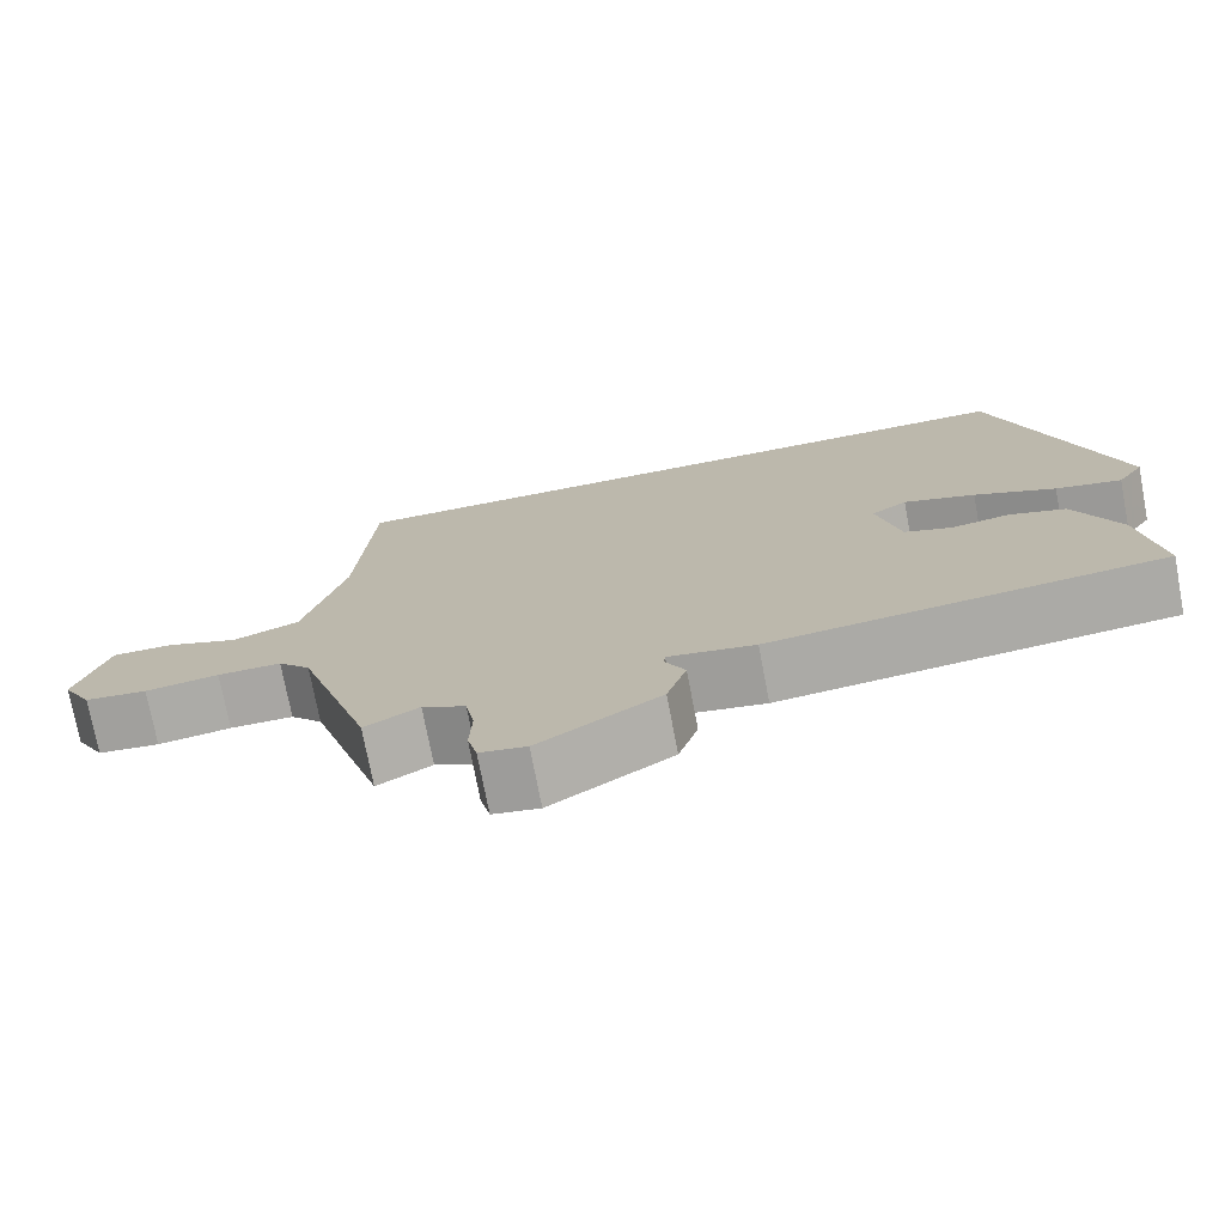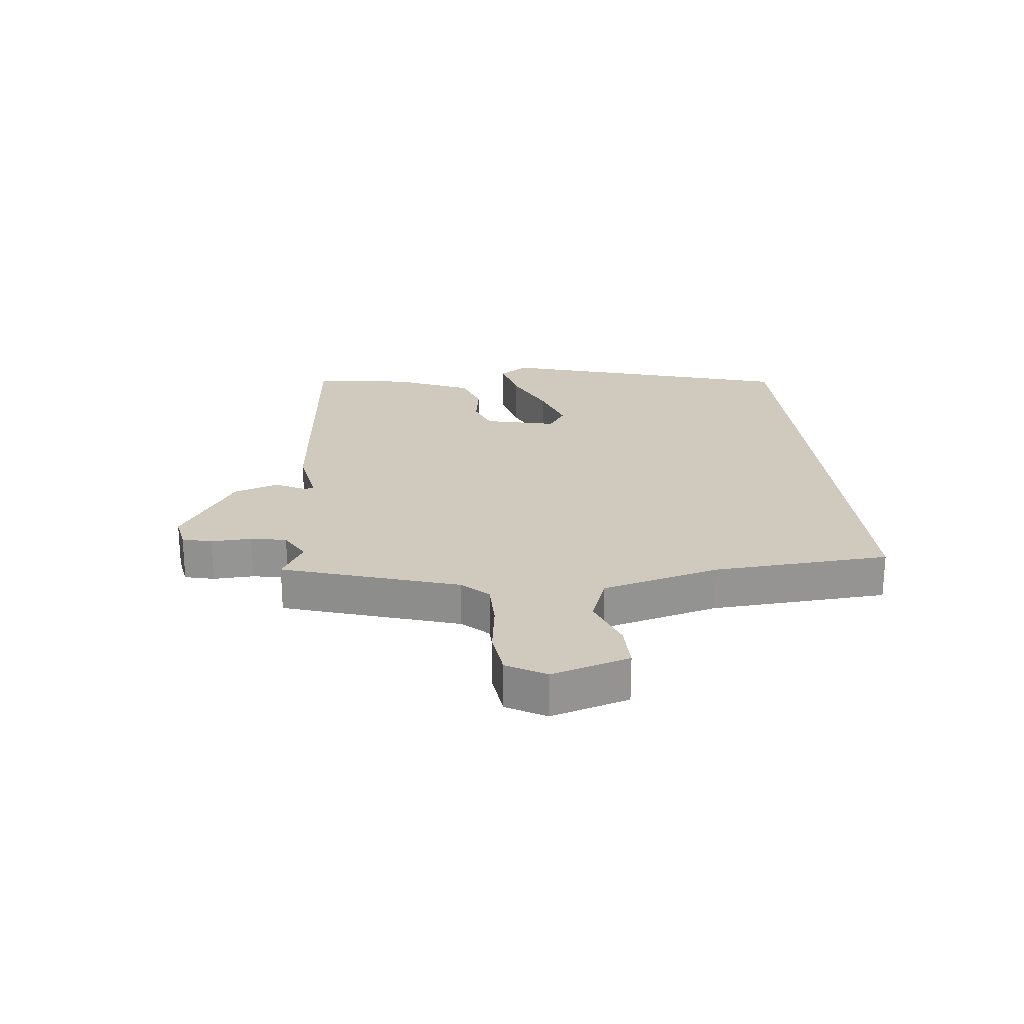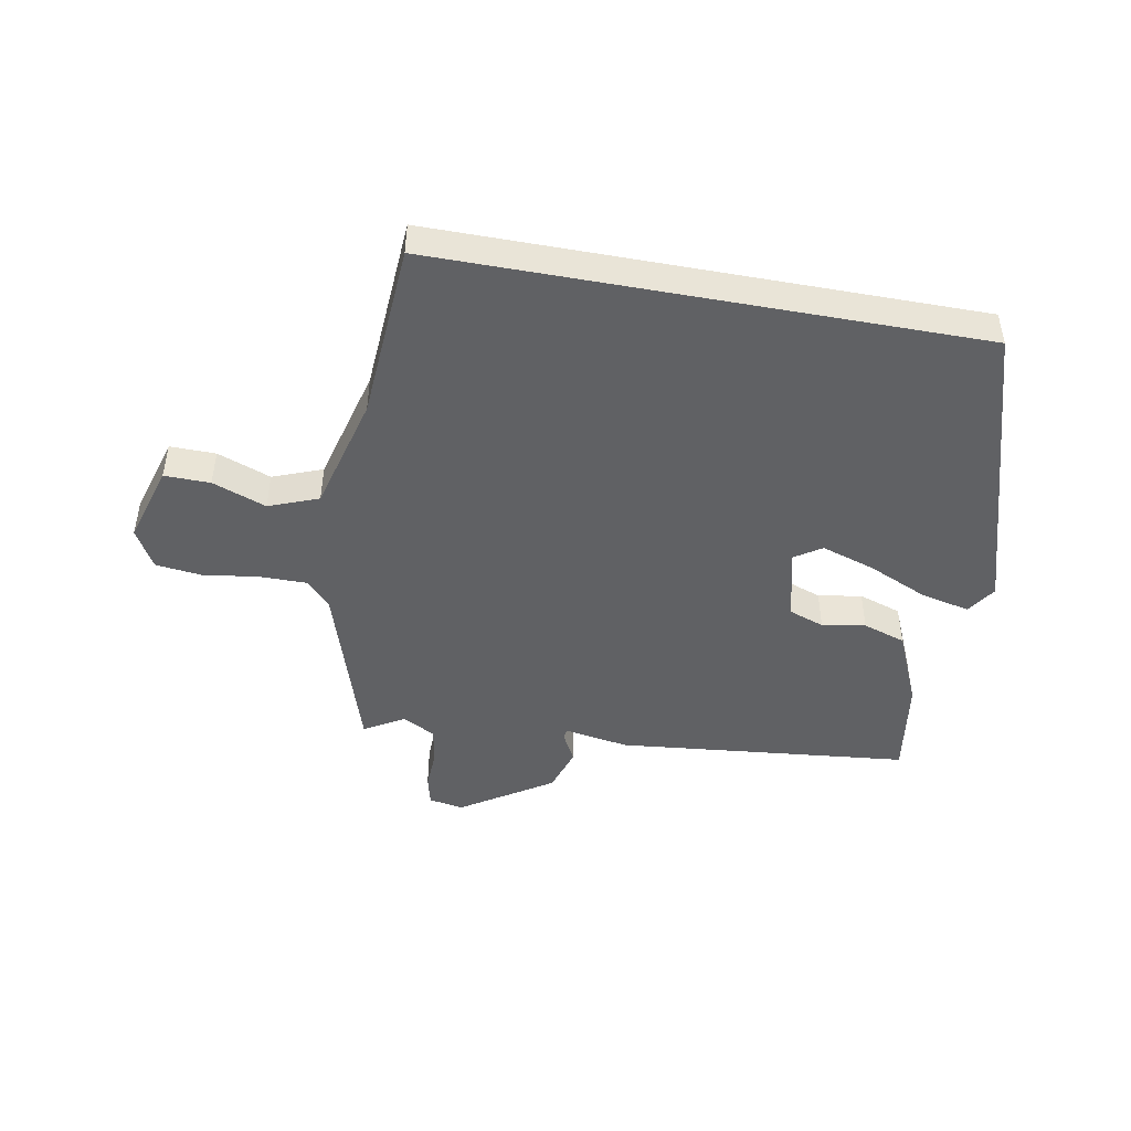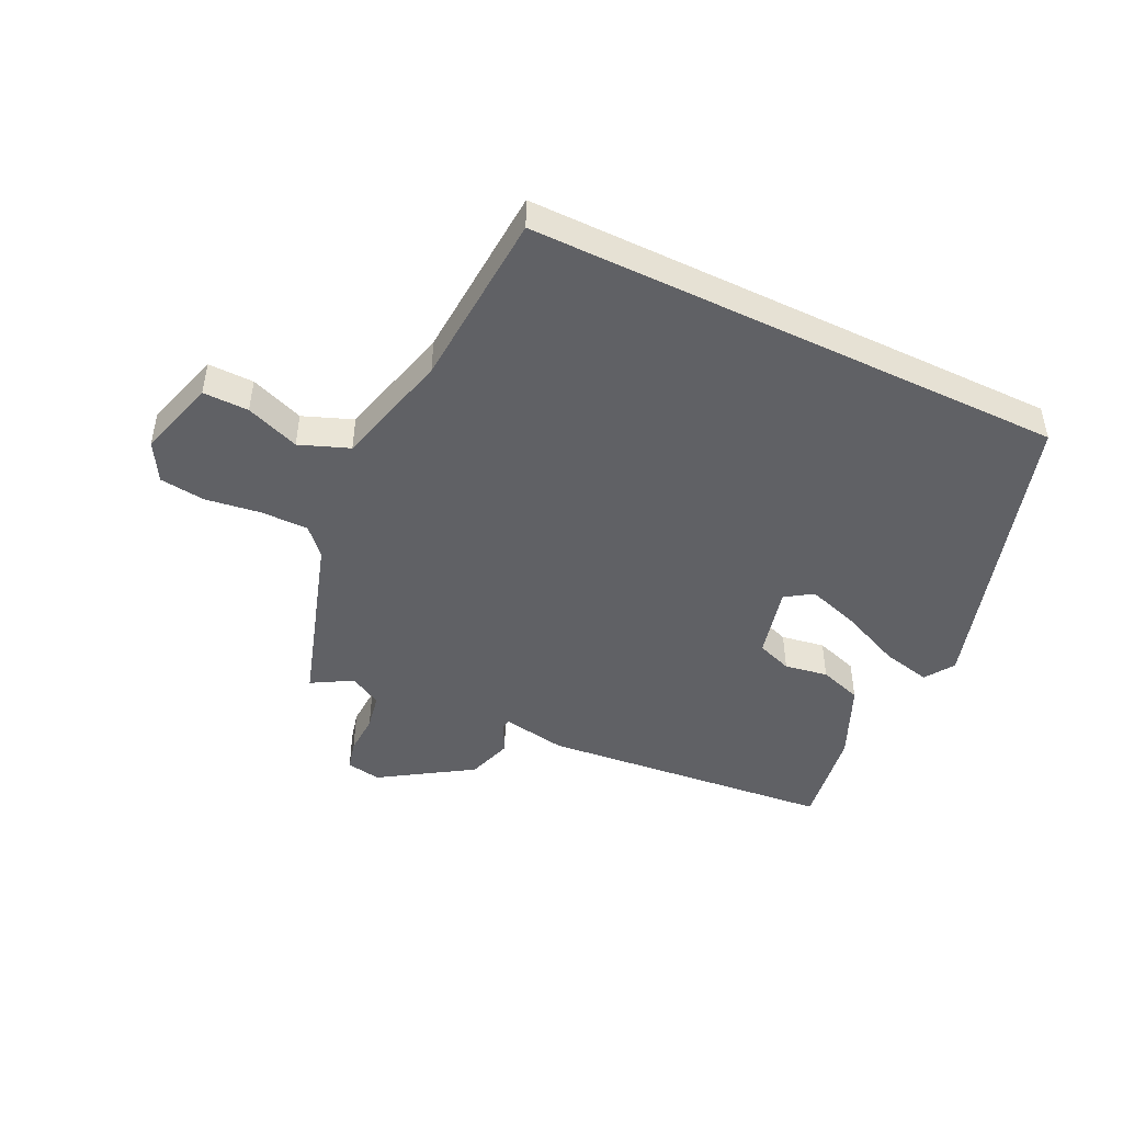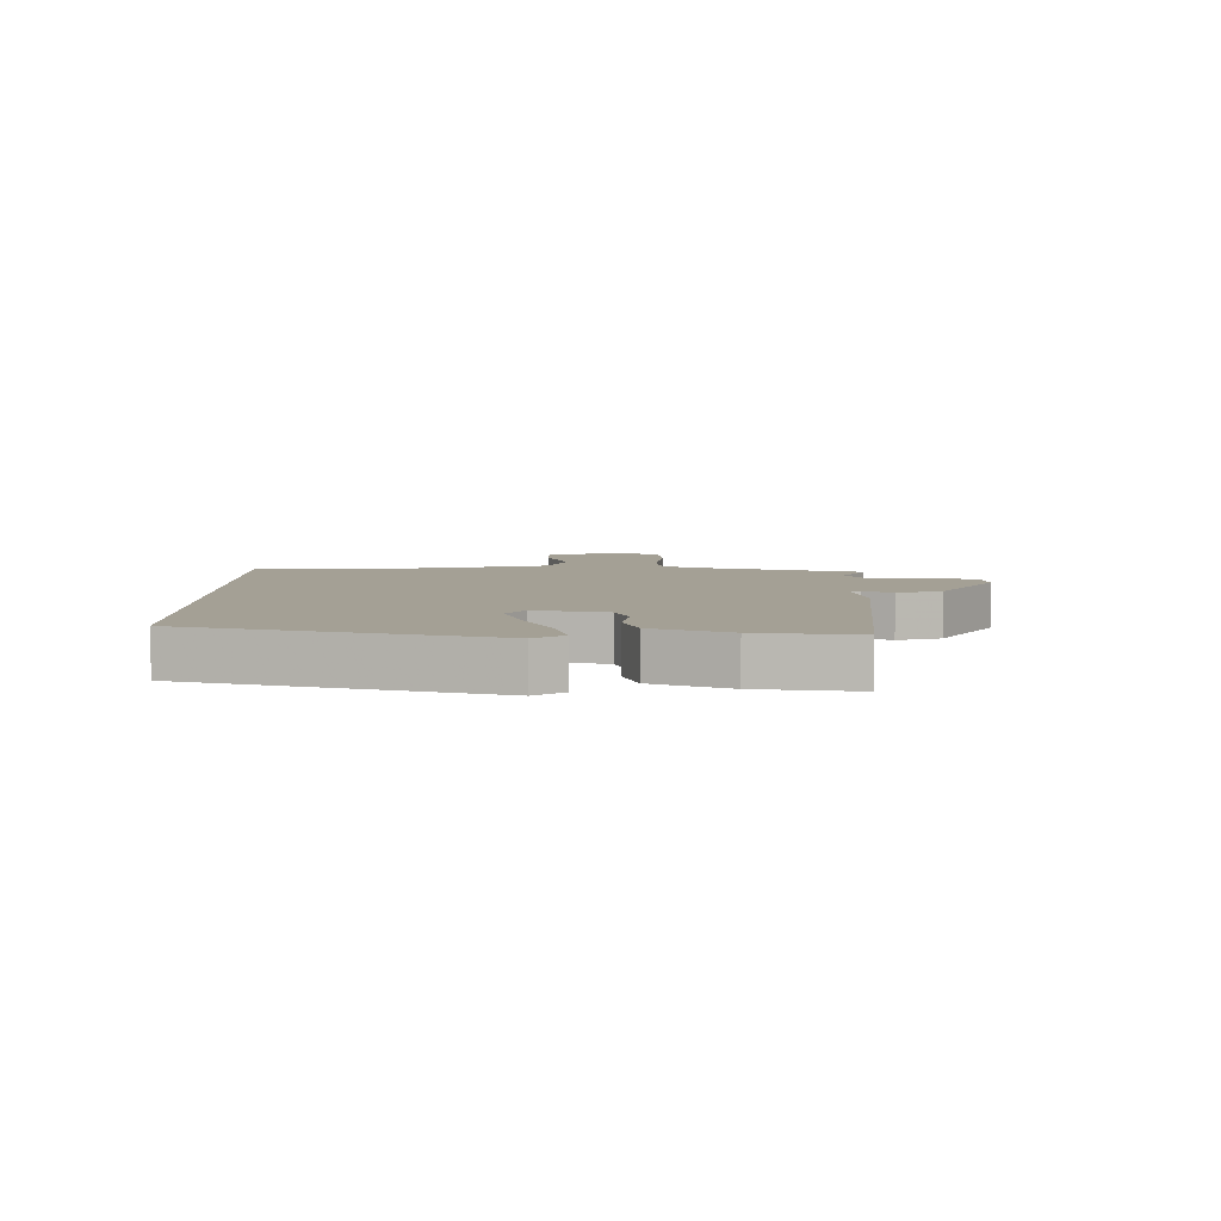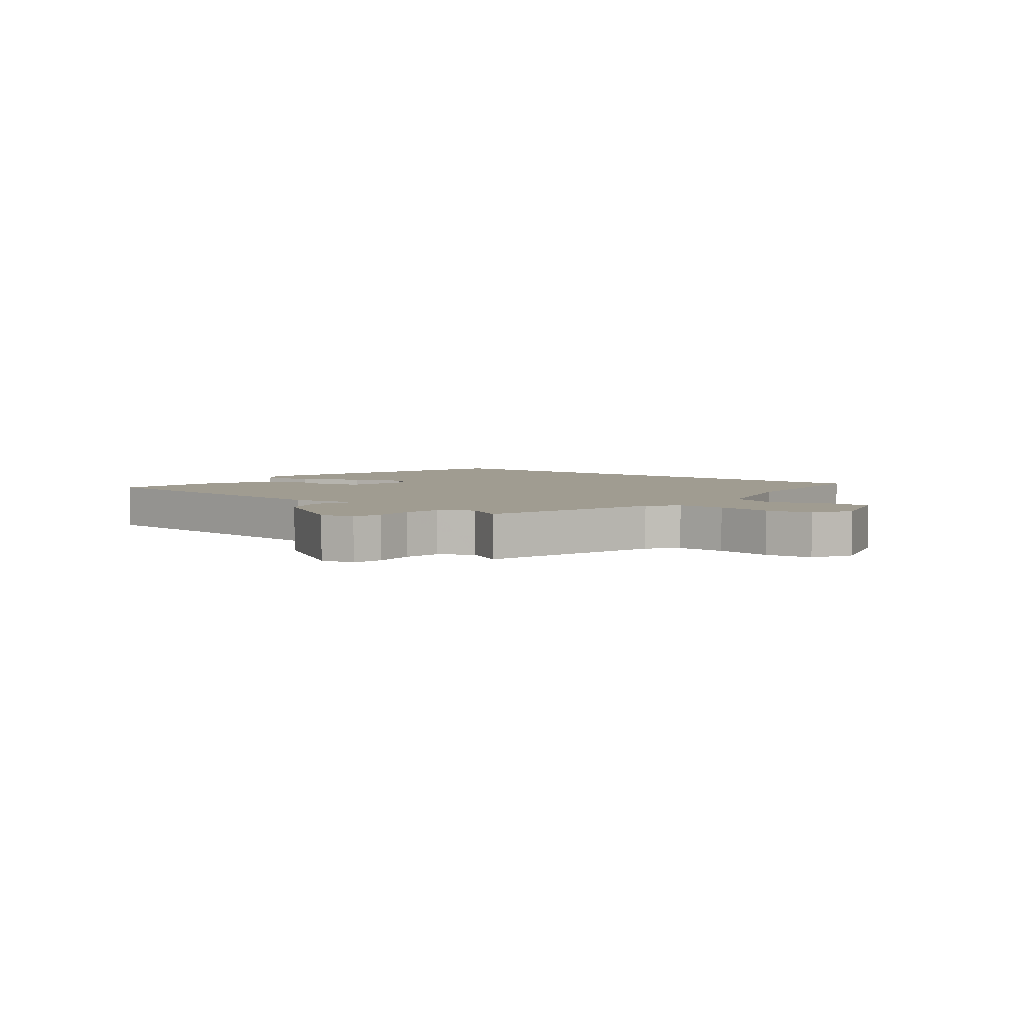
<metadata>
{"format":"obj","ext":"obj","renderer":"f3d","projection":"perspective","resolution":1024,"background":"white","views":[{"elev":-74.3,"azim":10.8,"up":"+Z"},{"elev":23.1,"azim":-96.3,"up":"+Y"},{"elev":-46.8,"azim":-10.4,"up":"+Y"},{"elev":-47.1,"azim":-25.7,"up":"+Y"},{"elev":5.7,"azim":89.8,"up":"+Y"},{"elev":4.4,"azim":-142.5,"up":"+Y"}]}
</metadata>
<code>
v 0.403 0.07 0.5
v 0.547 0.07 0.016
v 0.515 0.07 -0.032
v 0.435 0.07 -0.014
v 0.336 0.07 0.03
v 0.249 0.07 0.058
v 0.205 0.07 0.029
v 0.233 0.07 -0.089
v 0.291 0.07 -0.11
v 0.362 0.07 -0.098
v 0.432 0.07 -0.121
v 0.486 0.07 -0.245
v 0.51 0.07 -0.407
v 0.031 0.07 -0.456
v -0.075 0.07 -0.438
v -0.077 0.07 -0.455
v -0.052 0.07 -0.503
v -0.076 0.07 -0.577
v -0.224 0.07 -0.672
v -0.281 0.07 -0.662
v -0.293 0.07 -0.613
v -0.29 0.07 -0.547
v -0.301 0.07 -0.488
v -0.354 0.07 -0.459
v -0.42 0.07 -0.497
v -0.511 0.07 -0.21
v -0.551 0.07 -0.167
v -0.629 0.07 -0.167
v -0.719 0.07 -0.18
v -0.795 0.07 -0.171
v -0.831 0.07 -0.107
v -0.793 0.07 0.021
v -0.718 0.07 0.02
v -0.63 0.07 -0.013
v -0.549 0.07 0.018
v -0.499 0.07 0.209
v -0.48 0.07 0.5
v 0.403 0 0.5
v 0.547 0 0.016
v 0.515 0 -0.032
v 0.435 0 -0.014
v 0.336 0 0.03
v 0.249 0 0.058
v 0.205 0 0.029
v 0.233 0 -0.089
v 0.291 0 -0.11
v 0.362 0 -0.098
v 0.432 0 -0.121
v 0.486 0 -0.245
v 0.51 0 -0.407
v 0.031 0 -0.456
v -0.075 0 -0.438
v -0.077 0 -0.455
v -0.052 0 -0.503
v -0.076 0 -0.577
v -0.224 0 -0.672
v -0.281 0 -0.662
v -0.293 0 -0.613
v -0.29 0 -0.547
v -0.301 0 -0.488
v -0.354 0 -0.459
v -0.42 0 -0.497
v -0.511 0 -0.21
v -0.551 0 -0.167
v -0.629 0 -0.167
v -0.719 0 -0.18
v -0.795 0 -0.171
v -0.831 0 -0.107
v -0.793 0 0.021
v -0.718 0 0.02
v -0.63 0 -0.013
v -0.549 0 0.018
v -0.499 0 0.209
v -0.48 0 0.5
f 36 37 1 2
f 32 33 34
f 31 32 34
f 30 31 34
f 29 30 34
f 28 29 34
f 27 28 34 35
f 26 27 35 36
f 24 25 26 36
f 20 21 22
f 19 20 22
f 18 19 22
f 17 18 22
f 16 17 22
f 15 16 22 23
f 13 14 15
f 12 13 15
f 11 12 15
f 10 11 15
f 9 10 15
f 15 23 24
f 9 15 24
f 8 9 24
f 2 3 4 5
f 2 5 6
f 36 2 6
f 7 8 24 36
f 6 7 36
f 39 38 74 73
f 71 70 69
f 71 69 68
f 71 68 67
f 71 67 66
f 71 66 65
f 72 71 65 64
f 73 72 64 63
f 73 63 62 61
f 59 58 57
f 59 57 56
f 59 56 55
f 59 55 54
f 59 54 53
f 60 59 53 52
f 52 51 50
f 52 50 49
f 52 49 48
f 52 48 47
f 52 47 46
f 61 60 52
f 61 52 46
f 61 46 45
f 42 41 40 39
f 43 42 39
f 43 39 73
f 73 61 45 44
f 73 44 43
f 1 38 39 2
f 2 39 40 3
f 3 40 41 4
f 4 41 42 5
f 5 42 43 6
f 6 43 44 7
f 7 44 45 8
f 8 45 46 9
f 9 46 47 10
f 10 47 48 11
f 11 48 49 12
f 12 49 50 13
f 13 50 51 14
f 14 51 52 15
f 15 52 53 16
f 16 53 54 17
f 17 54 55 18
f 18 55 56 19
f 19 56 57 20
f 20 57 58 21
f 21 58 59 22
f 22 59 60 23
f 23 60 61 24
f 24 61 62 25
f 25 62 63 26
f 26 63 64 27
f 27 64 65 28
f 28 65 66 29
f 29 66 67 30
f 30 67 68 31
f 31 68 69 32
f 32 69 70 33
f 33 70 71 34
f 34 71 72 35
f 35 72 73 36
f 36 73 74 37
f 37 74 38 1

</code>
